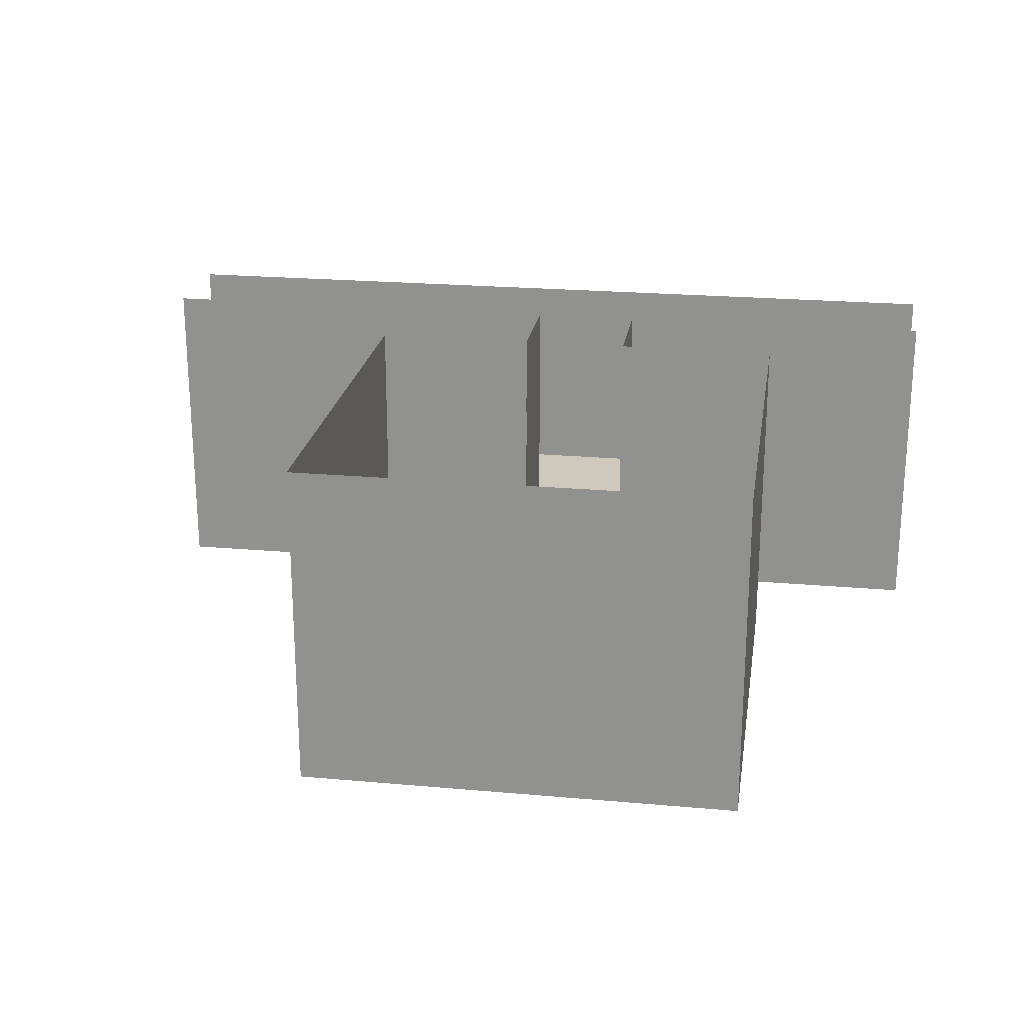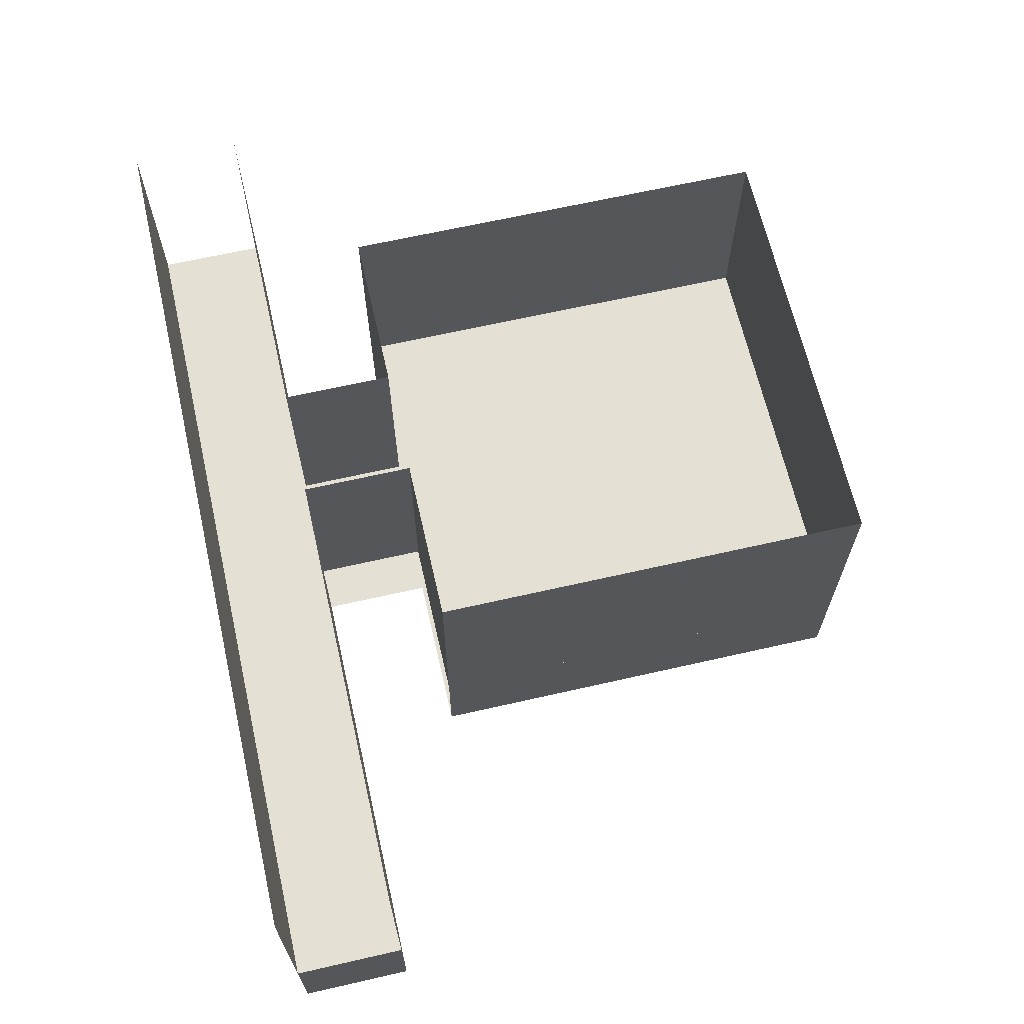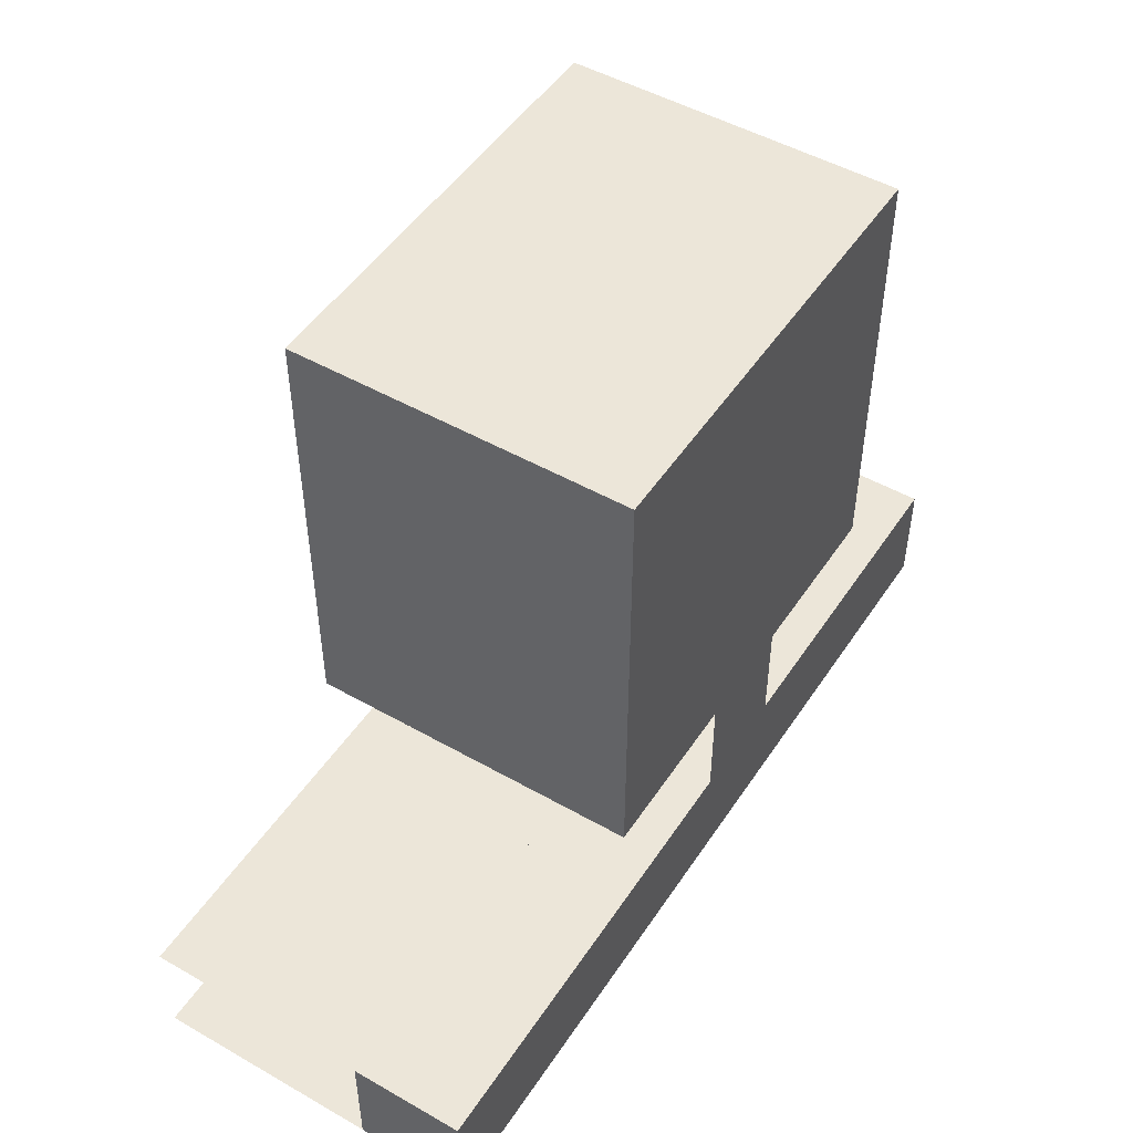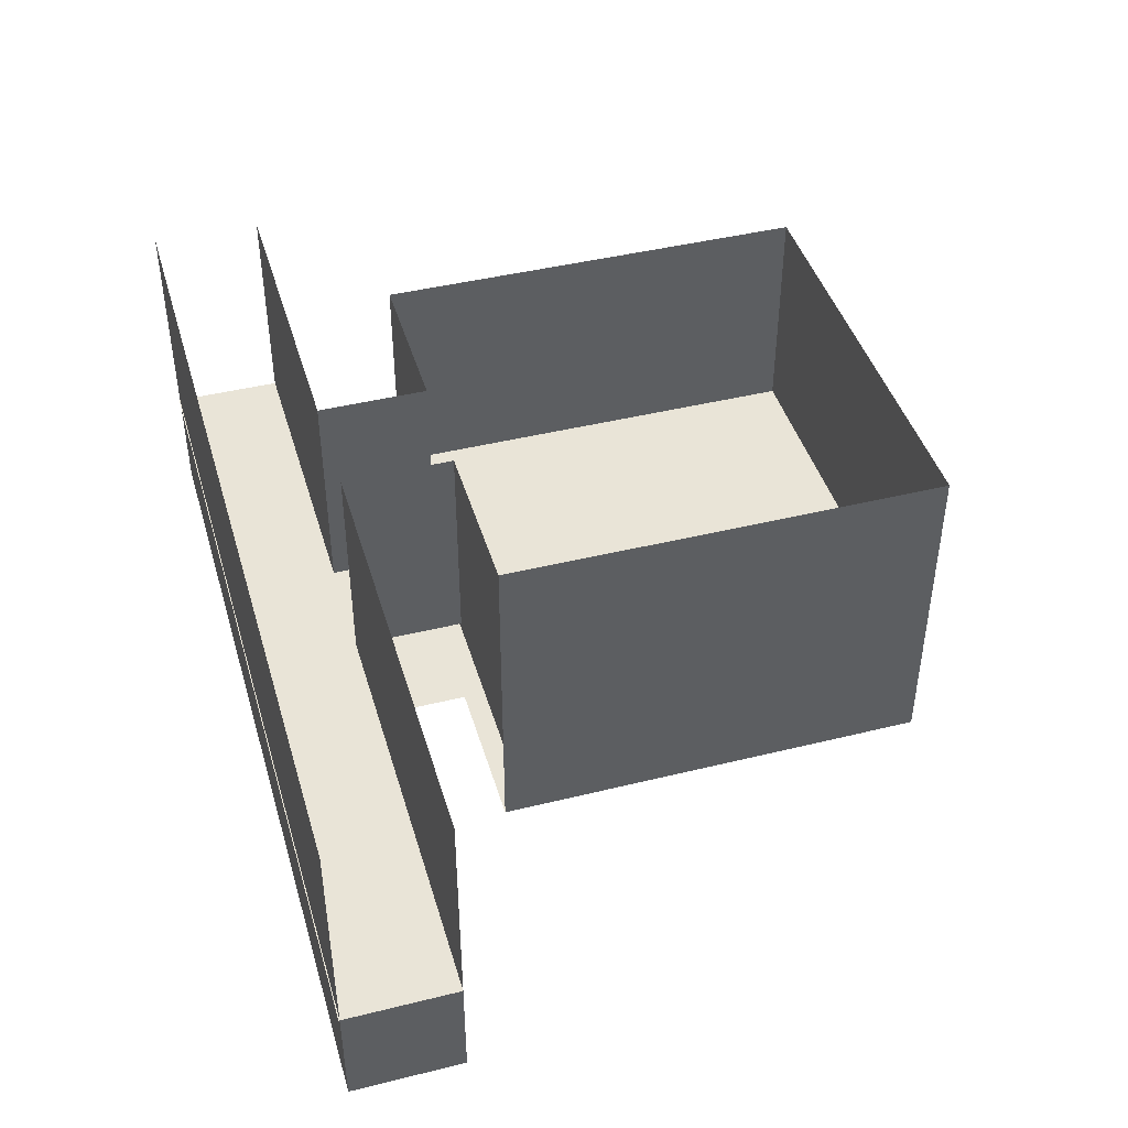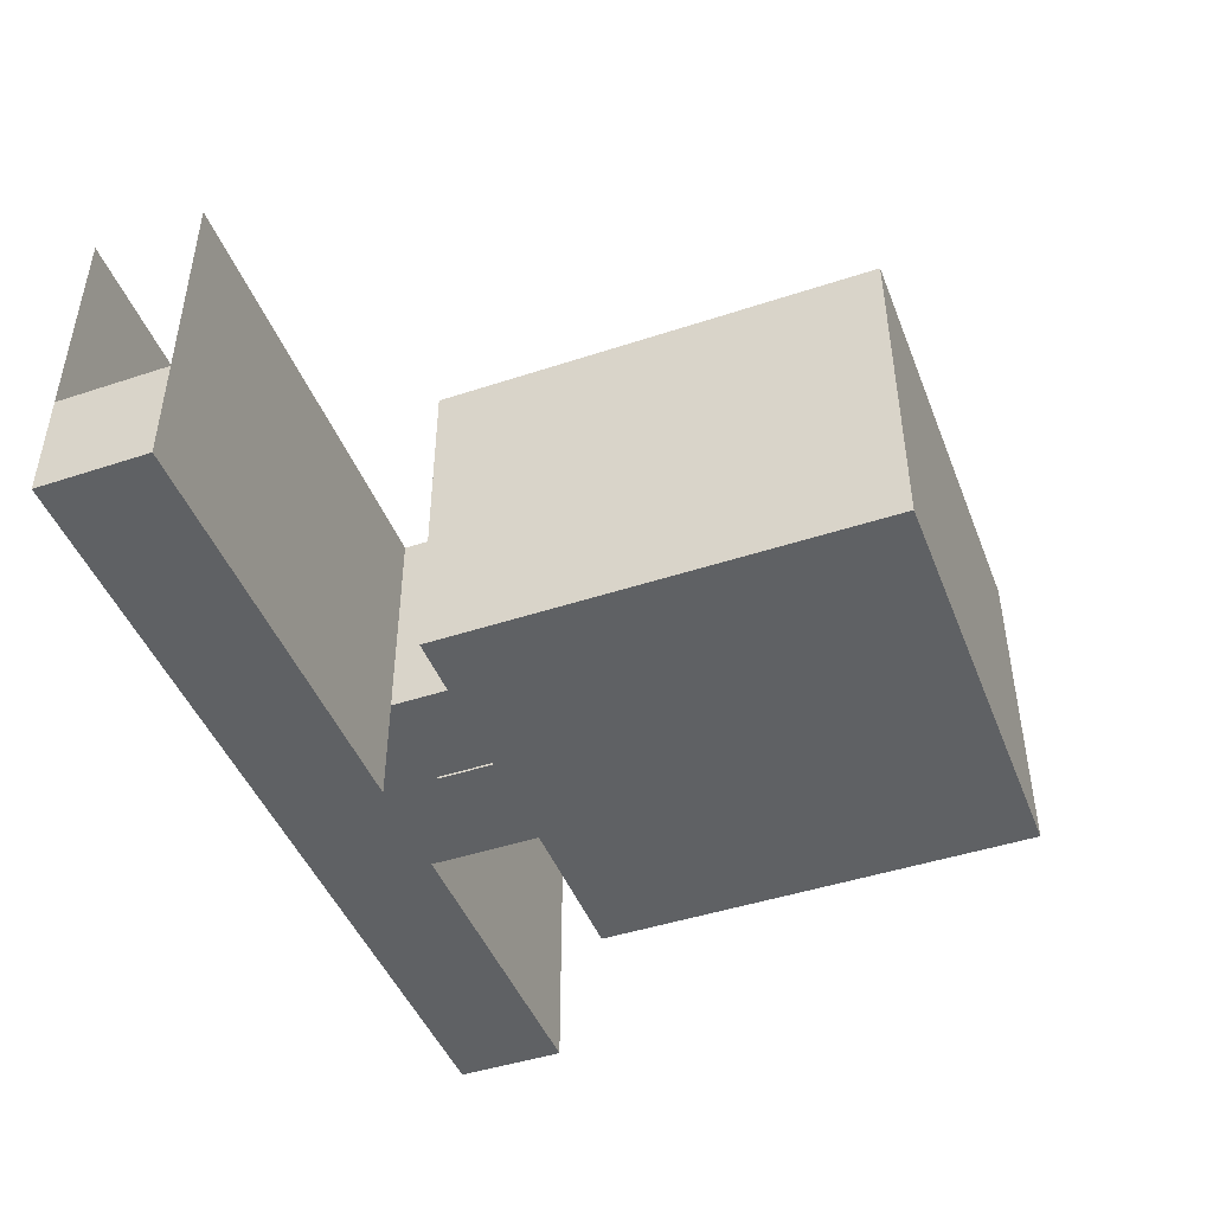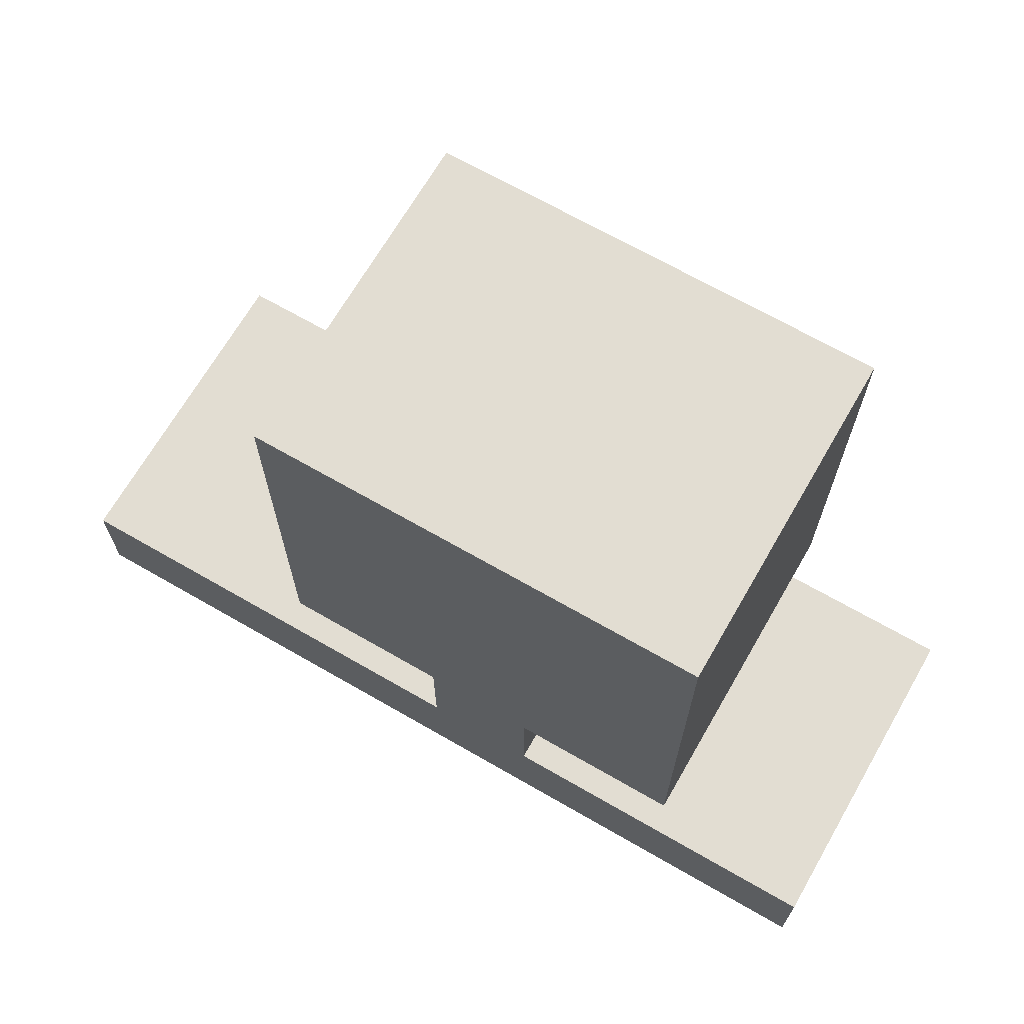
<metadata>
{"format":"obj","ext":"obj","renderer":"f3d","projection":"perspective","resolution":1024,"background":"white","views":[{"elev":22.4,"azim":8.8,"up":"+Y"},{"elev":65.7,"azim":-102.9,"up":"+Y"},{"elev":49.3,"azim":-57.8,"up":"+Z"},{"elev":43.5,"azim":-106.2,"up":"+Y"},{"elev":-45.6,"azim":-69.2,"up":"+Y"},{"elev":68.3,"azim":30.0,"up":"+Z"}]}
</metadata>
<code>
o Cube.003
v -8 -2 -6
v -8 0 -6
v -8 -2 -8
v -8 0 -8
v 0 -2 -6
v 0 0 -6
v 1 0 -8
v 1 -2 -8
v 2 -2 -6
v 2 0 -6
v 8 0 -8
v 8 -2 -8
v 8 -2 -6
v 8 0 -6
v 0 -2 -4
v 2 -2 -4
v -3 0 4
v 1 -2 4
v -3 0 -4
v -3 -2 -4
v -3 -2 4
v 5 -2 -4
v 5 -2 4
v -8 2 -6
v -8 4 -6
v -8 4 -8
v -8 2 -8
v 0 4 -8
v 0 4 -6
v 0 2 -6
v 2 4 -8
v 1 2 -8
v 2 4 -6
v 2 2 -6
v 8 4 -8
v 8 2 -8
v 8 4 -6
v 8 2 -6
v 0 4 -4
v 0 2 -4
v 2 4 -4
v 2 2 -4
v 0 4 4
v 2 4 4
v -3 4 -4
v -3 4 4
v -3 2 4
v 5 4 -4
v 5 2 -4
v 5 4 4
v 5 2 4
v 0 0 -4
v 2 0 -4
v 5 0 -4
v 5 0 4
v 0 -0.1376 -4
v 2 -0.1376 -4
v -3 -0.1376 -4
v -3 -0.1376 4
v 5 -0.1376 4
v 5 -0.1376 -4
v -3 0 4
v -3 4 4
v -3 4 -4
v -3 0 -4
v 2 -2 -4
v 2 -2 -6
v 2 4 -4
v 2 2 -4
v 2 4 -6
v 2 2 -6
v -8 0 -8.019
v -8 -0 -6.019
v 1 -0 -6.019
v 0 0 -8.019
v 2 0 -8.019
v 8 -0 -6.019
v 8 0 -8.019
v 2 -0 -6
v 0 0 -6
v 2 -0 -4
v 0 0 -4
v -3 -2 -4
v -3 -2 4
v 0.002059 0 -4
v 0.002059 4 -4
v -2.998 4 -4
v -2.998 2 -4
v -2.998 0 -4
v 0 0 -3.994
v 0 4 -3.994
v 0 0 -5.994
v 0 4 -5.994
v 0 2 -5.994
v 5 -0.1376 4
v -3 -0.1376 4
v 2 -0.1376 -4
v 0 -0.1376 -4
v 5 -0.1376 -4
v -3 -0.1376 -4
v -3 0 4
v -3 0 -4
v -3 -2 4
v -3 -2 -4
f 2 3 1
f 8 1 3
f 10 14 78 76
f 4 2 72 73
f 9 15 5
f 8 9 5
f 11 13 12
f 5 24 1
f 8 13 9
f 13 37 38
f 52 19 58 56
f 16 18 15
f 16 23 18
f 18 20 15
f 11 36 35
f 47 21 18 23 51 50 44 43 46
f 26 32 27
f 29 24 30
f 31 36 32
f 34 37 33
f 41 42 71 70
f 49 48 50 51 23 22
f 8 36 12
f 13 34 9
f 2 24 25
f 55 54 61 60
f 6 52 81 79
f 3 26 27
f 3 32 8
f 69 68 70 71 67 66
f 52 40 88 89
f 2 4 3
f 2 6 75 72
f 42 41 48 49 22 16
f 8 5 1
f 14 11 77 78
f 74 73 72 75 76 78 77
f 9 16 15
f 11 14 13
f 5 30 24
f 8 12 13
f 13 14 37
f 60 61 100 96
f 53 52 56 57
f 16 22 23
f 18 21 20
f 11 12 36
f 26 28 32
f 29 25 24
f 28 31 32
f 31 35 36
f 34 38 37
f 9 34 69 66
f 40 52 92 94
f 8 32 36
f 13 38 34
f 2 1 24
f 3 4 26
f 3 27 32
f 34 33 68 69
f 46 17 65 64
f 54 53 57 61
f 17 55 60 59
f 19 17 59 58
f 63 64 65 62
f 45 46 64 63
f 17 19 62 65
f 19 45 63 62
f 16 9 66 67
f 33 41 70 68
f 42 16 67 71
f 11 7 74 77
f 7 4 73 74
f 6 10 76 75
f 82 80 79 81
f 52 53 82 81
f 10 6 79 80
f 53 10 80 82
f 83 19 101 103
f 89 88 87 86 85
f 45 19 85 86
f 40 39 87 88
f 19 52 89 85
f 39 45 86 87
f 91 93 94 92 90
f 39 40 94 93
f 6 29 91 90
f 52 6 90 92
f 29 39 93 91
f 100 98 97 99 95 96
f 58 59 95 99
f 61 57 98 100
f 59 60 96 95
f 56 58 99 97
f 57 56 97 98
f 101 102 104 103
f 62 84 104 102
f 84 83 103 104
f 19 62 102 101

</code>
